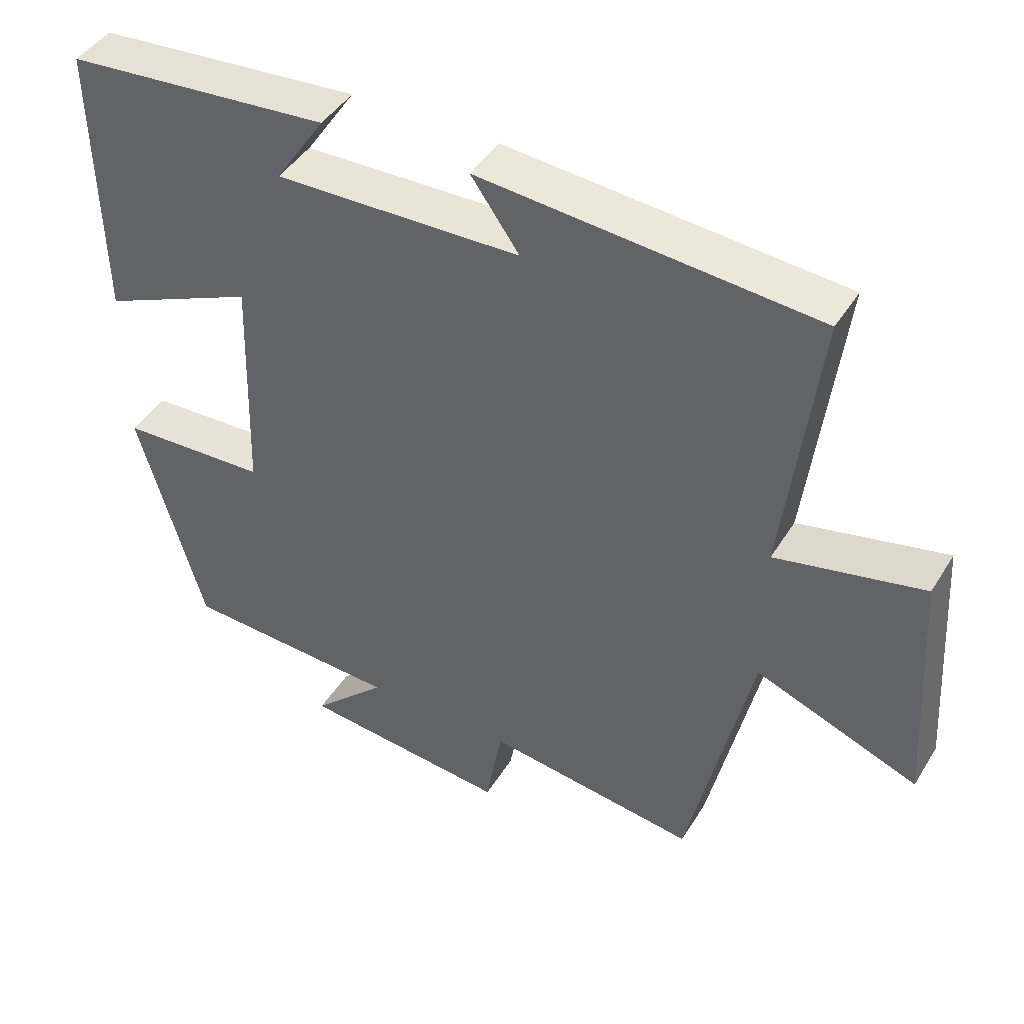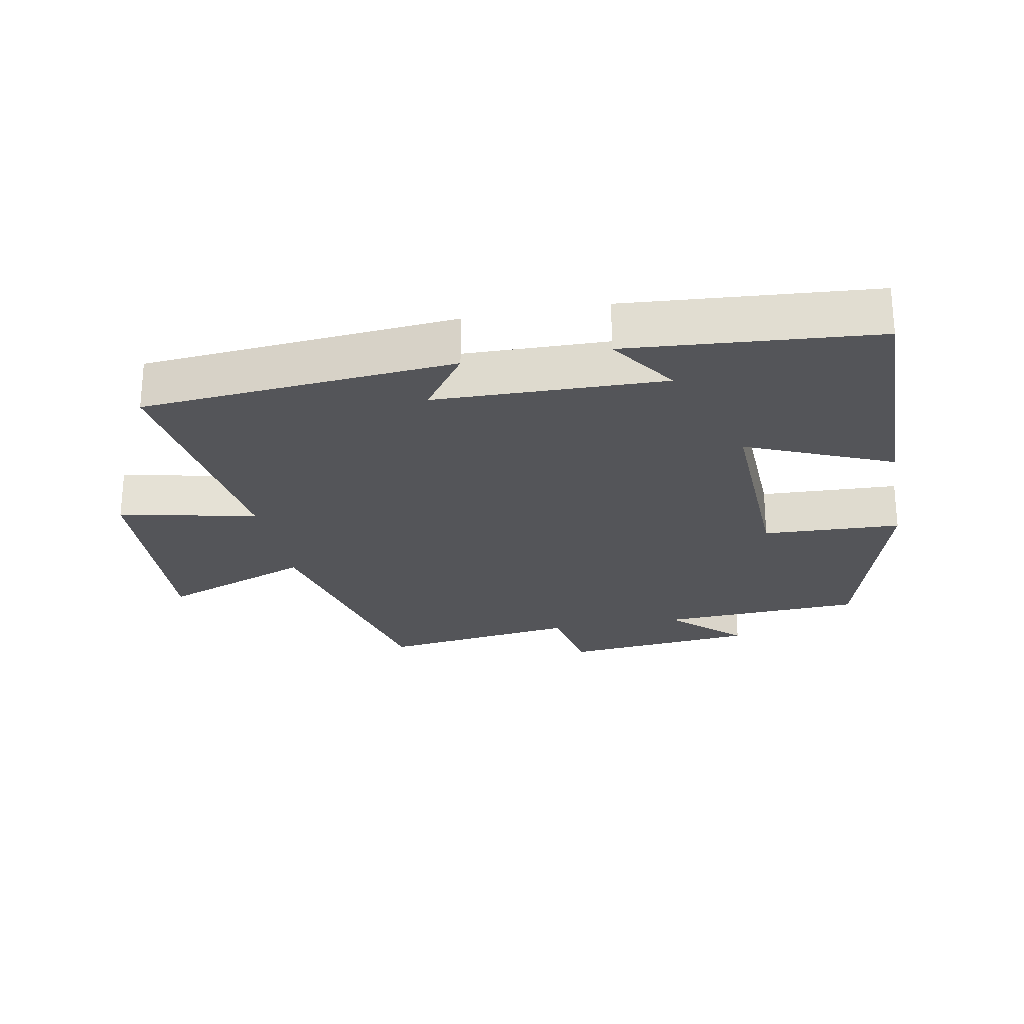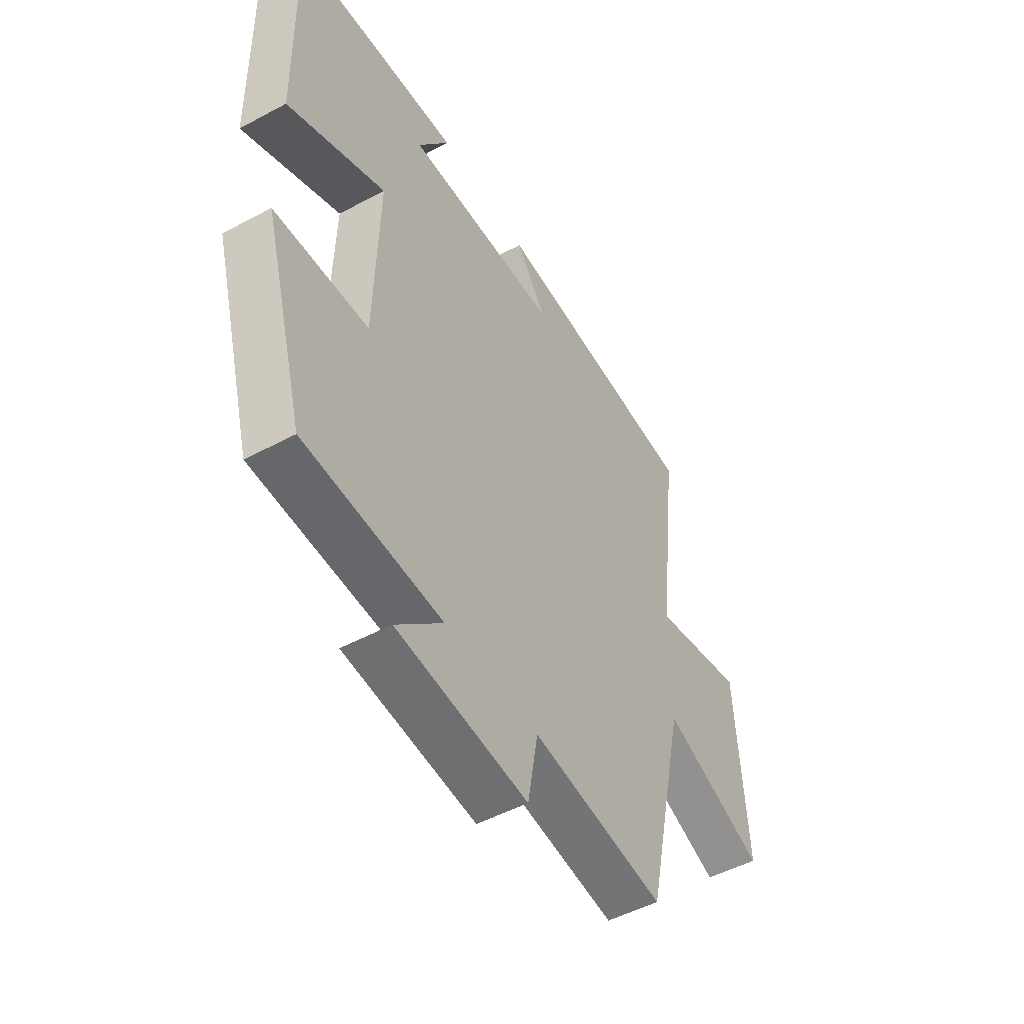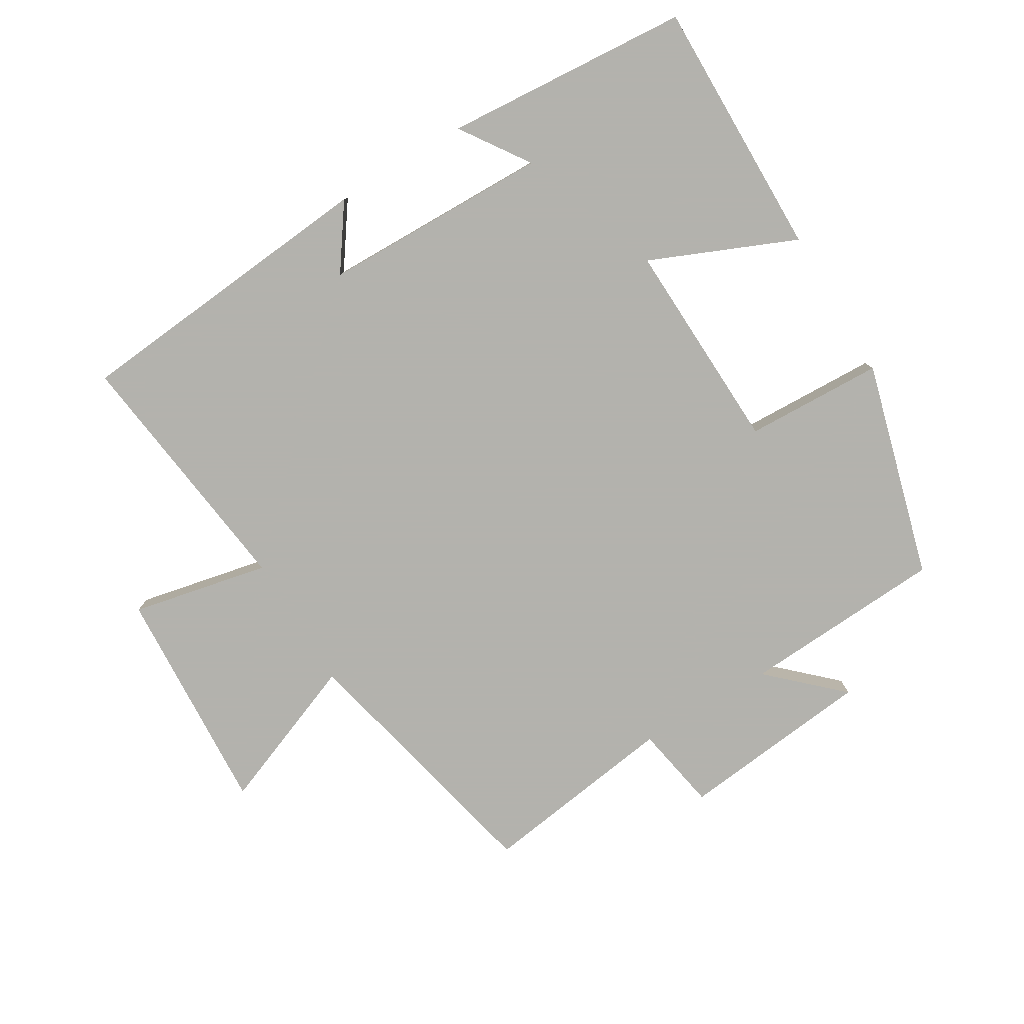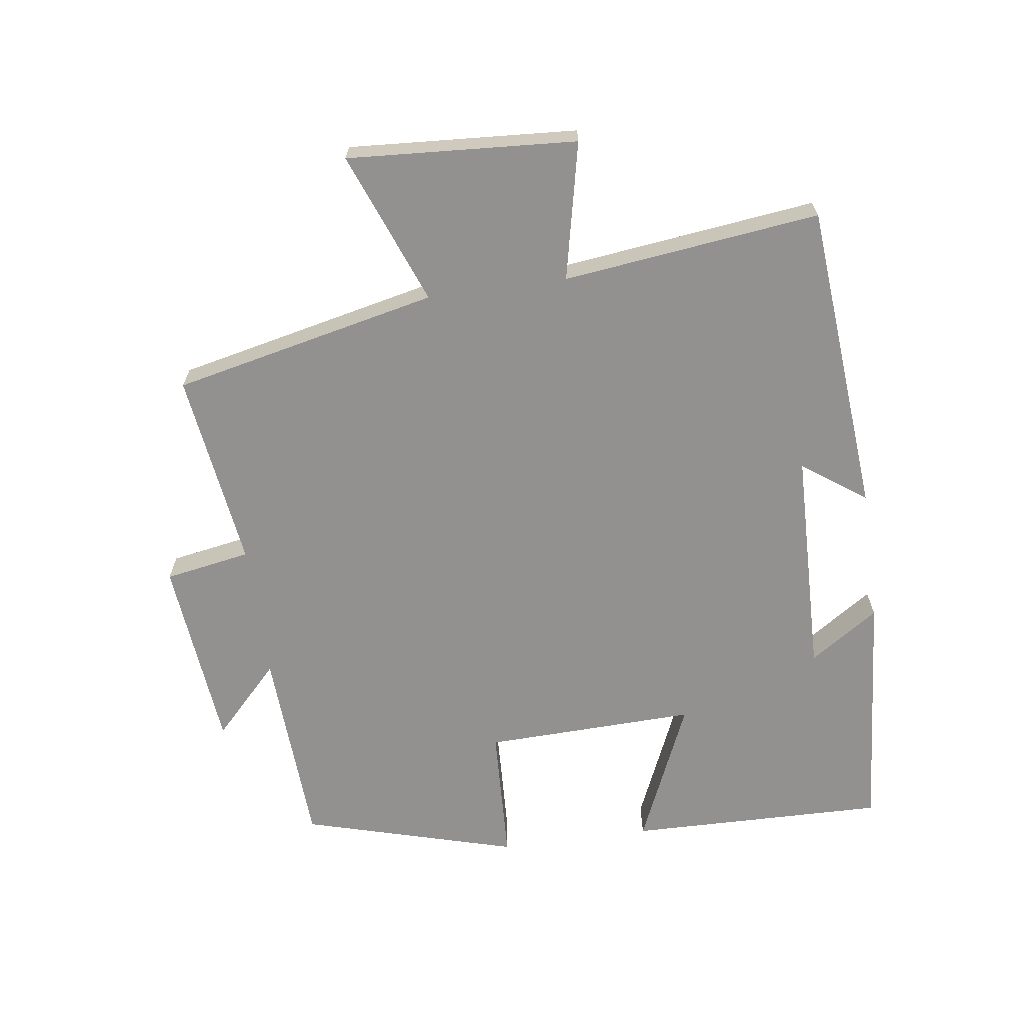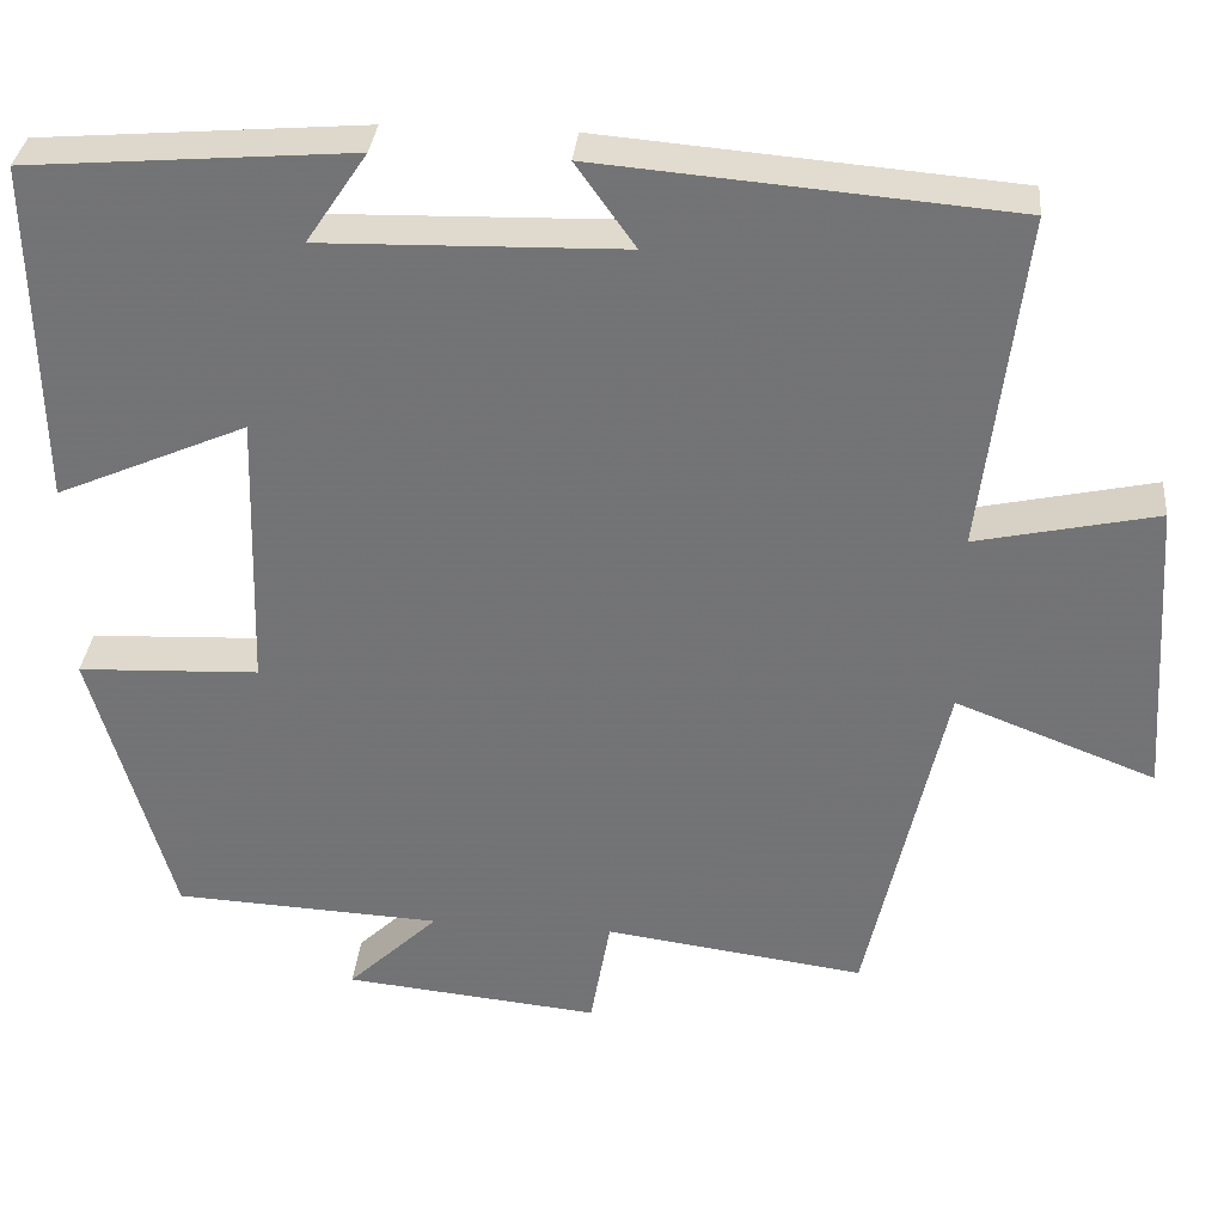
<metadata>
{"format":"obj","ext":"obj","renderer":"f3d","projection":"perspective","resolution":1024,"background":"white","views":[{"elev":43.9,"azim":-150.3,"up":"+Z"},{"elev":-24.6,"azim":10.9,"up":"+Y"},{"elev":-49.8,"azim":120.6,"up":"+Z"},{"elev":-79.4,"azim":31.3,"up":"+Y"},{"elev":-66.1,"azim":-82.1,"up":"+Y"},{"elev":33.3,"azim":-174.7,"up":"+Z"}]}
</metadata>
<code>
v 0.507 0.07 0.47
v 0.5 0.07 0.078
v 0.281 0.07 0.173
v 0.291 0.07 -0.149
v 0.5 0.07 -0.158
v 0.408 0.07 -0.484
v 0.1 0.07 -0.5
v 0.205 0.07 -0.6
v -0.089 0.07 -0.63
v -0.112 0.07 -0.5
v -0.411 0.07 -0.541
v -0.5 0.07 -0.14
v -0.73 0.07 -0.229
v -0.708 0.07 0.117
v -0.5 0.07 0.072
v -0.547 0.07 0.46
v -0.074 0.07 0.5
v -0.142 0.07 0.404
v 0.204 0.07 0.396
v 0.134 0.07 0.5
v 0.507 0 0.47
v 0.5 0 0.078
v 0.281 0 0.173
v 0.291 0 -0.149
v 0.5 0 -0.158
v 0.408 0 -0.484
v 0.1 0 -0.5
v 0.205 0 -0.6
v -0.089 0 -0.63
v -0.112 0 -0.5
v -0.411 0 -0.541
v -0.5 0 -0.14
v -0.73 0 -0.229
v -0.708 0 0.117
v -0.5 0 0.072
v -0.547 0 0.46
v -0.074 0 0.5
v -0.142 0 0.404
v 0.204 0 0.396
v 0.134 0 0.5
f 19 20 1 2
f 18 19 2 3
f 15 16 17 18
f 15 18 3 4
f 12 13 14 15
f 10 11 12 15
f 10 15 4
f 7 8 9 10
f 6 7 10
f 4 5 6 10
f 22 21 40 39
f 23 22 39 38
f 38 37 36 35
f 24 23 38 35
f 35 34 33 32
f 35 32 31 30
f 24 35 30
f 30 29 28 27
f 30 27 26
f 30 26 25 24
f 1 21 22 2
f 2 22 23 3
f 3 23 24 4
f 4 24 25 5
f 5 25 26 6
f 6 26 27 7
f 7 27 28 8
f 8 28 29 9
f 9 29 30 10
f 10 30 31 11
f 11 31 32 12
f 12 32 33 13
f 13 33 34 14
f 14 34 35 15
f 15 35 36 16
f 16 36 37 17
f 17 37 38 18
f 18 38 39 19
f 19 39 40 20
f 20 40 21 1

</code>
